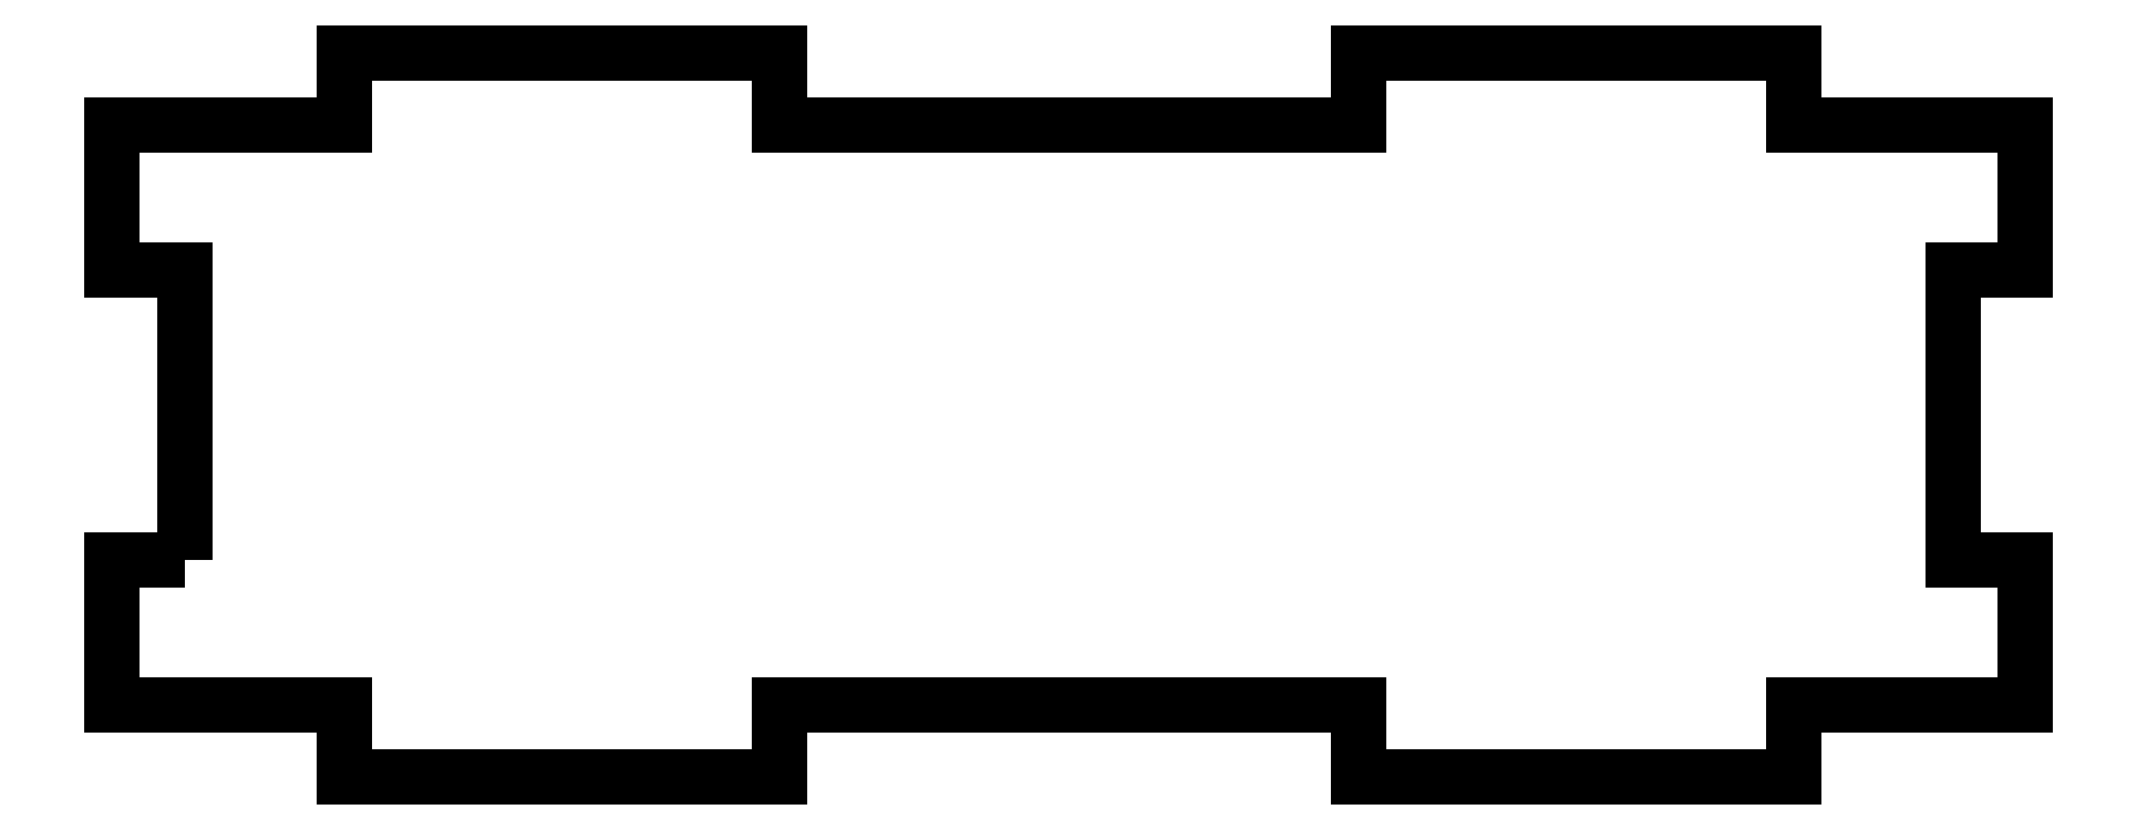
<metadata>
{"format":"dxf","ext":"dxf","renderer":"ezdxf+matplotlib","layout":"modelspace","background":"white","min_lineweight":24,"dpi":150}
</metadata>
<code>
0
SECTION
2
ENTITIES
0
LWPOLYLINE
8
0
90
28
70
1
43
0
10
18.22
20
-34.99
10
18.22
20
-24.99
10
15.72
20
-24.99
10
15.72
20
-19.99
10
23.72
20
-19.99
10
23.72
20
-17.49
10
38.72
20
-17.49
10
38.72
20
-19.99
10
58.72
20
-19.99
10
58.72
20
-17.49
10
73.72
20
-17.49
10
73.72
20
-19.99
10
81.72
20
-19.99
10
81.72
20
-24.99
10
79.22
20
-24.99
10
79.22
20
-34.99
10
81.72
20
-34.99
10
81.72
20
-39.99
10
73.72
20
-39.99
10
73.72
20
-42.49
10
58.72
20
-42.49
10
58.72
20
-39.99
10
38.72
20
-39.99
10
38.72
20
-42.49
10
23.72
20
-42.49
10
23.72
20
-39.99
10
15.72
20
-39.99
10
15.72
20
-34.99
0
ENDSEC
0
EOF

</code>
